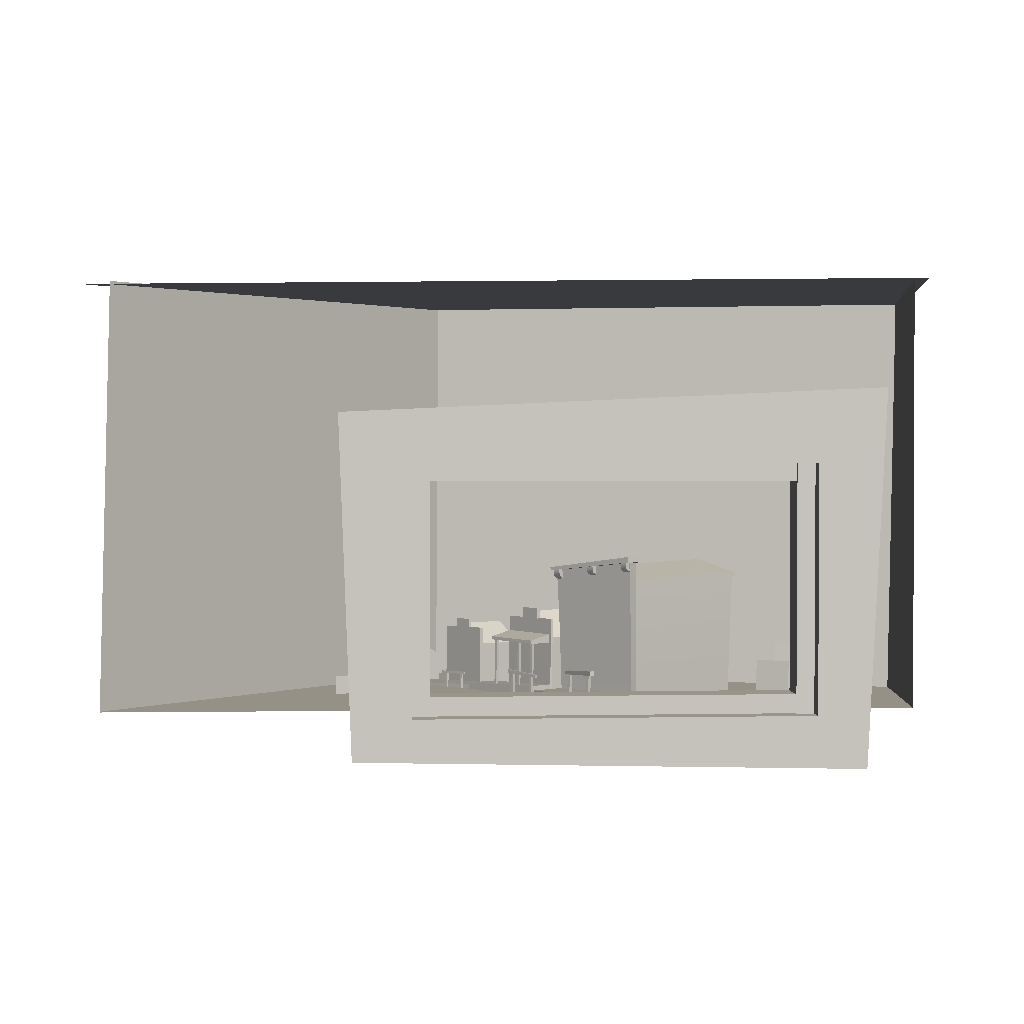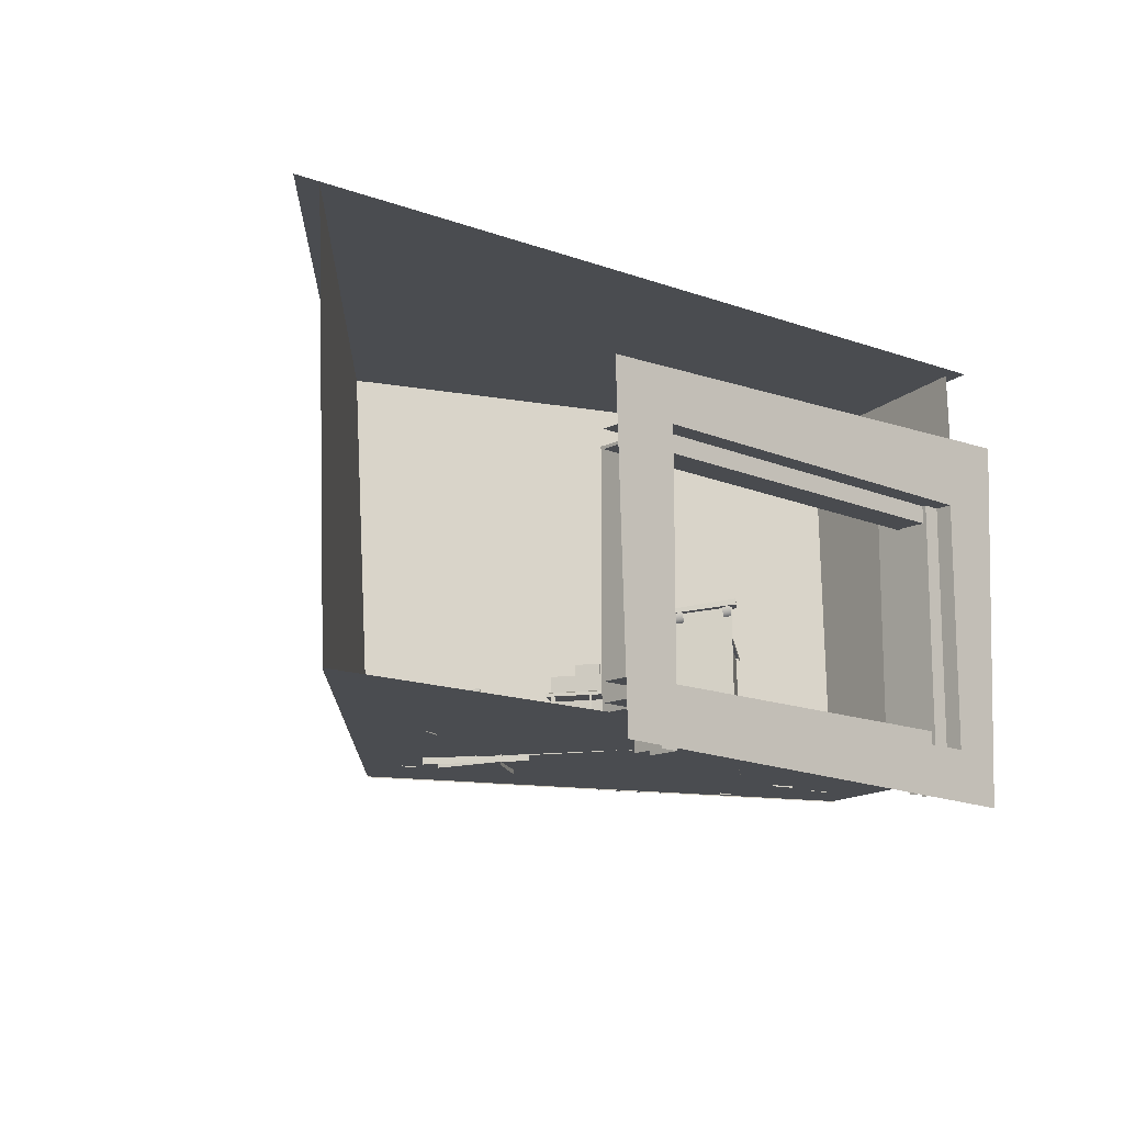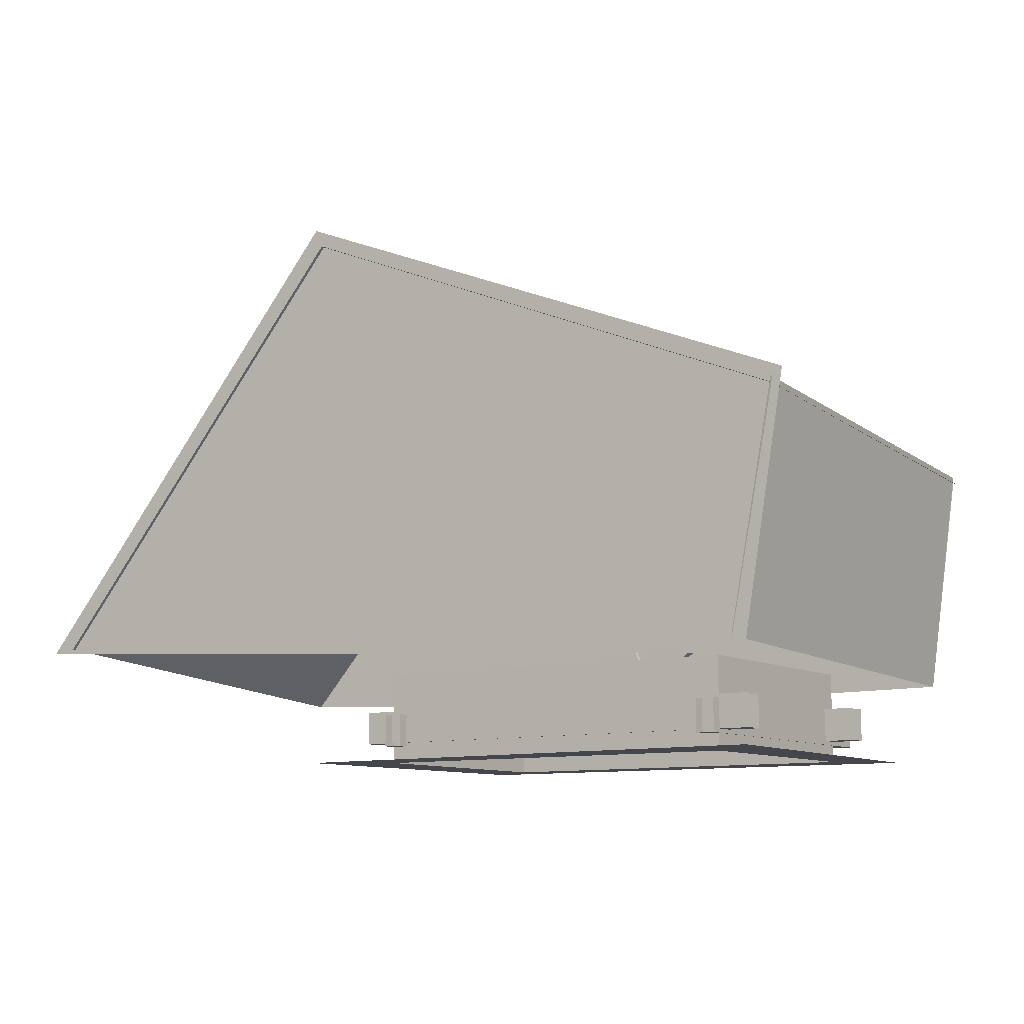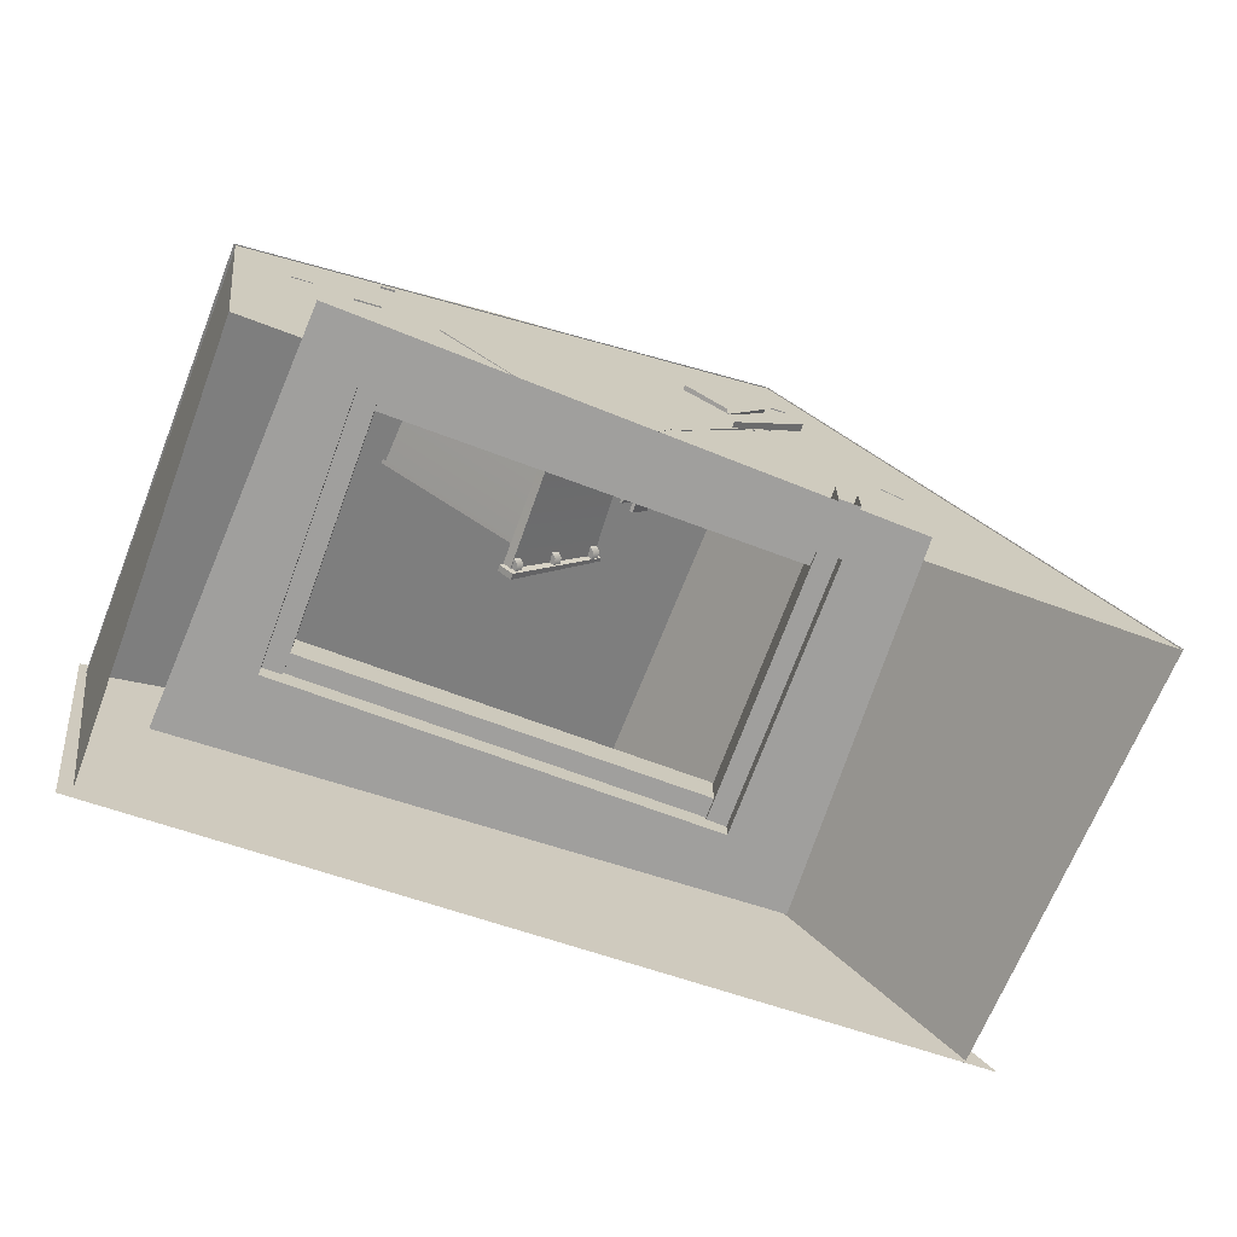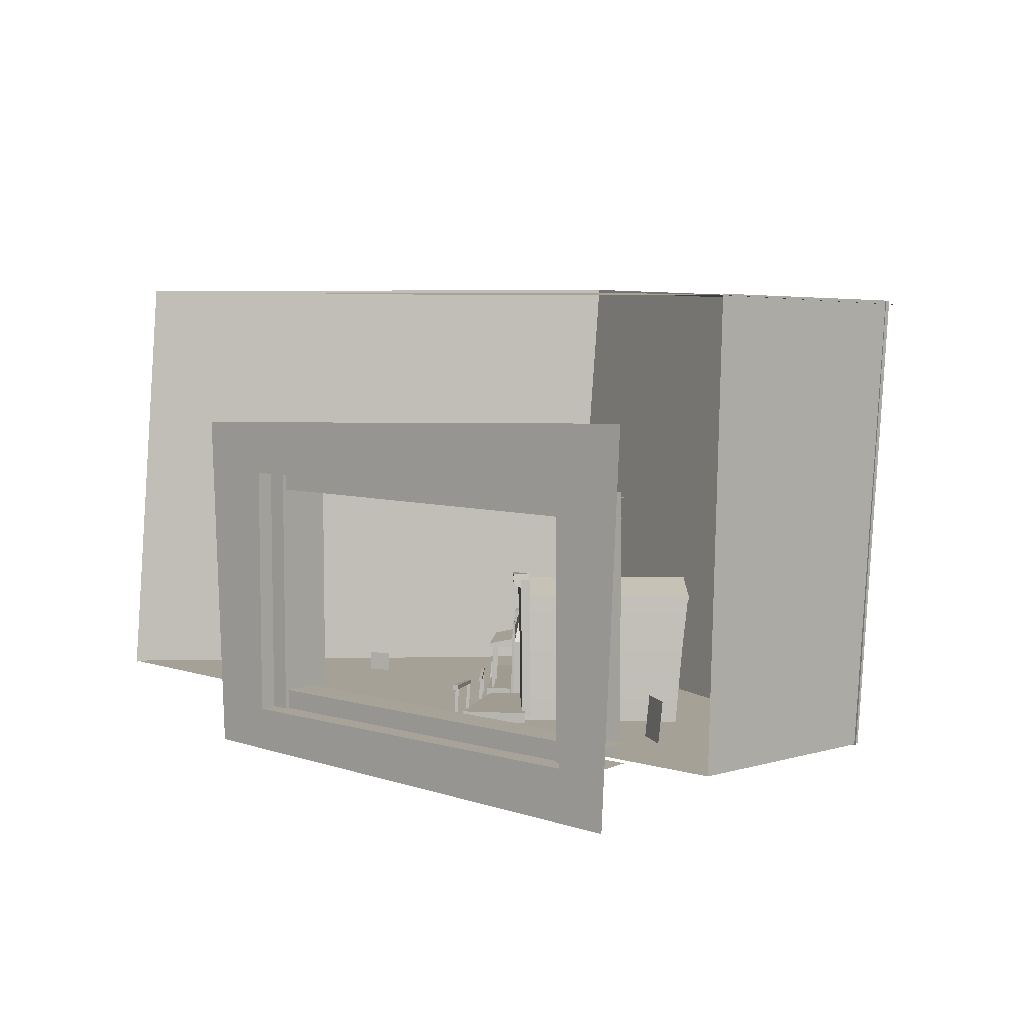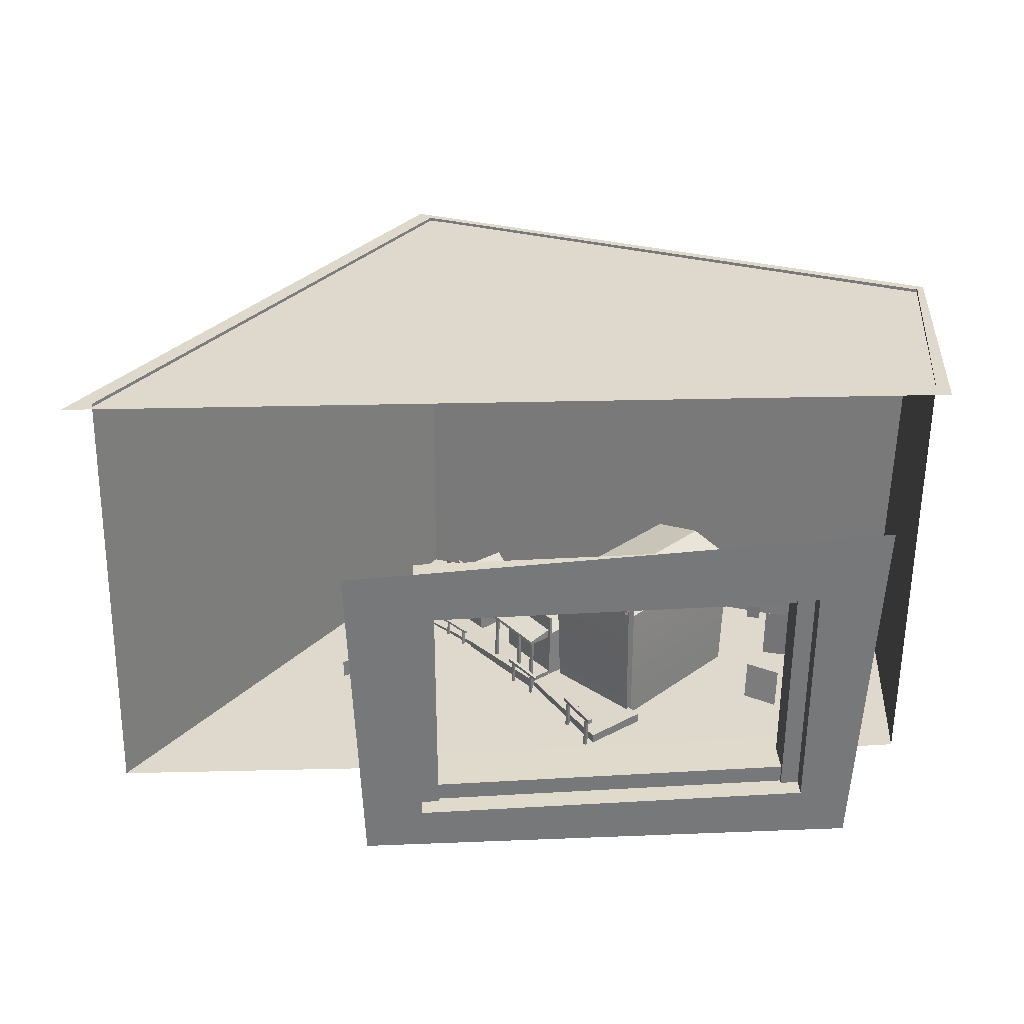
<metadata>
{"format":"obj","ext":"obj","renderer":"f3d","projection":"perspective","resolution":1024,"background":"white","views":[{"elev":2.0,"azim":-3.9,"up":"+Z"},{"elev":-14.1,"azim":-42.7,"up":"+Z"},{"elev":-10.0,"azim":34.6,"up":"+Y"},{"elev":-71.3,"azim":159.7,"up":"+Y"},{"elev":6.9,"azim":39.9,"up":"+Z"},{"elev":33.0,"azim":-4.6,"up":"+Z"}]}
</metadata>
<code>
v -5.129 -0.02475 -3.308
v 4.943 -0.02475 -3.54
v 3.96 -0.02475 -2.487
v -3.96 -0.02475 -2.487
v -3.96 -0.02475 2.463
v -5.373 -0.02475 3.439
v 5.311 -0.02475 3.931
v 3.96 -0.02475 2.463
v 3.96 1.826 -2.487
v -3.96 1.826 -2.487
v 3.96 1.826 2.463
v -3.96 1.826 2.463
v 4.631 1.069 2.485
v -4.631 1.069 2.485
v -4.631 0.3979 2.485
v 4.631 0.3979 2.485
v -4.631 0.3979 2.105
v 4.631 0.3979 2.105
v -4.631 1.069 2.105
v 4.631 1.069 2.105
v -3.606 0.9898 -3.302
v -3.606 0.9898 2.718
v -3.606 0.3192 2.718
v -3.606 0.3192 -3.302
v -3.986 0.3192 2.718
v -3.986 0.3192 -3.302
v -3.986 0.9898 2.718
v -3.986 0.9898 -3.302
v 4.631 1.069 -2.108
v -4.631 1.069 -2.108
v -4.631 0.3979 -2.108
v 4.631 0.3979 -2.108
v -4.631 0.3979 -2.488
v 4.631 0.3979 -2.488
v -4.631 1.069 -2.488
v 4.631 1.069 -2.488
v 3.982 0.9898 -3.302
v 3.982 0.9898 2.718
v 3.982 0.3192 2.718
v 3.982 0.3192 -3.302
v 3.602 0.3192 2.718
v 3.602 0.3192 -3.302
v 3.602 0.9898 2.718
v 3.602 0.9898 -3.302
v -3.329 10.74 6.048
v 7.246 6.397 5.937
v 6.514 1.374 6.173
v -10.59 2.402 6.037
v 2.255 7.605 -2.661
v 0.1551 1.403 -2.534
v 6.245 1.455 -2.548
v 6.819 5.691 -2.635
v -3.213 9.528 -2.684
v -10.16 1.773 -2.516
v -2.784 1.433 -2.528
v -1.208 8.742 -2.676
v -2.273 6.486 -1.664
v -1.416 7.004 -1.698
v -1.8 7.635 -1.27
v -2.653 7.099 -1.259
v -2.27 6.491 -2.701
v -1.445 7.045 -2.733
v -1.435 7.092 -1.678
v -2.261 6.537 -1.656
v -2.322 6.431 -2.645
v -2.259 6.473 -2.651
v -2.247 6.533 -1.324
v -2.31 6.49 -1.321
v -3.029 7.536 -1.75
v -2.314 6.473 -1.719
v -2.31 6.49 -1.321
v -3.025 7.553 -1.362
v -3.037 7.492 -2.722
v -2.322 6.431 -2.645
v -2.55 6.837 -1.335
v -2.314 6.49 -1.321
v -2.247 6.533 -1.324
v -2.487 6.872 -1.338
v -2.795 7.19 -1.378
v -2.55 6.825 -1.364
v -2.548 6.835 -1.149
v -2.793 7.199 -1.164
v -2.497 6.862 -1.152
v -2.742 7.226 -1.166
v -2.499 6.852 -1.366
v -2.595 5.802 -2.637
v -1.358 4.129 -2.593
v -1.358 4.129 -2.362
v -2.595 5.802 -2.473
v -0.9198 4.401 -2.362
v -2.056 6.135 -2.473
v -0.9198 4.401 -2.525
v -1.274 4.183 -2.589
v -0.1849 2.029 -2.557
v -0.1849 2.029 -2.353
v -1.274 4.183 -2.462
v 0.8919 2.696 -2.353
v -0.5282 4.644 -2.462
v 0.8919 2.696 -2.557
v -3.739 7.14 -2.77
v -2.336 5.57 -2.726
v -2.336 5.57 -2.495
v -3.739 7.14 -2.606
v -1.898 5.841 -2.495
v -3.099 7.536 -2.606
v -9.989 2.458 6.107
v -10.16 1.773 -2.538
v -3.213 9.528 -2.705
v -3.117 10.36 6.117
v 6.85 5.685 -2.656
v 7.061 6.12 6.019
v 7.061 6.236 6.019
v 6.819 5.807 -2.635
v 6.245 1.455 -2.548
v 6.284 1.699 6.193
v -5.106 5.041 -2.607
v -5.107 5.05 -2.202
v -5.527 4.889 -2.2
v -5.526 4.88 -2.604
v -3.199 7.99 -2.675
v -3.147 7.986 -2.088
v -3.536 8.111 -1.853
v -3.5 8.084 -2.673
v 4.587 4.902 -2.643
v 4.599 4.921 -1.531
v 4.114 5.06 -1.528
v 4.102 5.041 -2.64
v 4.269 6.39 -2.676
v 4.273 6.396 -2.338
v 3.996 6.482 -2.336
v 3.992 6.476 -2.674
v 5.697 4.904 -2.632
v 5.702 4.912 -2.178
v 5.33 5.027 -2.175
v 5.324 5.019 -2.63
v 3.991 3.037 -2.59
v 4.026 3.125 -1.753
v 3.421 3.522 -1.769
v 3.386 3.435 -2.606
v 0.6426 2.911 -2.567
v 3.047 4.948 -2.632
v 3.116 5.06 -1.152
v 0.6344 2.996 -1.122
v 3.182 5.176 0.01237
v 0.5928 3.111 0.01312
v 0.6634 3.028 -0.01272
v 3.232 5.115 -0.002982
v 2.536 5.908 0.2446
v -0.05137 3.86 0.2096
v 0.6712 3.02 -0.0827
v 3.233 5.116 -0.07806
v -0.8961 4.461 0.09937
v 0.5706 2.724 0.3639
v 0.5634 2.739 0.4781
v -0.9004 4.47 0.1669
v 0.8089 2.944 0.4682
v -0.6904 4.646 0.1584
v -0.6861 4.637 0.09087
v 0.8161 2.93 0.3539
v -0.6704 4.443 -2.069
v 0.654 2.896 -1.917
v 0.6386 2.902 -0.727
v -0.7082 4.455 -0.9088
v -0.6601 4.424 -2.464
v 0.6583 2.891 -2.461
v 0.6255 2.901 0.3779
v -0.7609 4.469 0.1511
v 0.77 3.028 -1.93
v 0.7641 3.032 -0.7281
v 0.7588 3.036 0.3779
v 0.7726 3.026 -2.461
v -0.0765 3.552 0.1116
v 0.00872 3.628 0.1135
v -0.003156 3.638 0.2446
v -0.08837 3.562 0.2428
v -0.1798 3.668 0.09327
v -0.1917 3.679 0.2245
v 0.01244 3.62 0.04365
v -0.09085 3.737 0.02532
v 0.5458 2.851 0.2221
v 0.6311 2.927 0.224
v 0.6192 2.937 0.3551
v 0.534 2.861 0.3533
v 0.4426 2.967 0.2038
v 0.4307 2.977 0.3349
v 0.6348 2.919 0.1541
v 0.5315 3.035 0.1358
v -0.7167 4.273 -0.002051
v -0.6315 4.349 -0.0001991
v -0.6434 4.359 0.131
v -0.7286 4.284 0.1291
v -0.82 4.39 -0.02039
v -0.8319 4.4 0.1108
v -0.6278 4.342 -0.07001
v -0.7311 4.458 -0.08835
v 1.853 6.702 -0.05135
v -0.7567 4.663 -0.0524
v -0.05137 3.86 0.2096
v 2.536 5.908 0.2446
v -3.18 6.485 -2.328
v -2.714 5.868 -2.287
v -2.713 5.873 -2.237
v -3.179 6.489 -2.278
v -2.67 5.905 -2.241
v -3.136 6.521 -2.282
v -2.671 5.9 -2.29
v -3.137 6.517 -2.332
v -2.766 5.886 -2.645
v -2.727 5.915 -2.65
v -2.714 5.963 -2.256
v -2.753 5.934 -2.251
v -2.795 5.925 -2.649
v -2.782 5.973 -2.255
v -3.075 6.301 -2.633
v -3.036 6.33 -2.638
v -3.024 6.373 -2.283
v -3.063 6.344 -2.278
v -3.104 6.34 -2.637
v -3.092 6.383 -2.282
v -1.812 4.498 -2.115
v -1.284 3.799 -2.144
v -1.283 3.798 -2.087
v -1.81 4.497 -2.036
v -1.234 3.835 -2.088
v -1.762 4.533 -2.037
v -1.236 3.836 -2.144
v -1.764 4.535 -2.115
v -1.724 4.366 -2.588
v -1.68 4.4 -2.59
v -1.663 4.406 -2.078
v -1.707 4.373 -2.076
v -1.757 4.41 -2.588
v -1.74 4.417 -2.075
v -1.372 3.901 -2.583
v -1.328 3.934 -2.585
v -1.311 3.94 -2.097
v -1.355 3.907 -2.095
v -1.405 3.945 -2.582
v -1.389 3.951 -2.095
v -0.7362 2.771 -1.952
v -0.3127 1.861 -1.891
v -0.3154 1.866 -1.799
v -0.7383 2.774 -1.881
v -0.2271 1.907 -1.799
v -0.6499 2.815 -1.88
v -0.2243 1.902 -1.891
v -0.6478 2.812 -1.951
v -0.6711 2.67 -2.58
v -0.6201 2.709 -2.582
v -0.5983 2.717 -1.934
v -0.6493 2.678 -1.932
v -0.7098 2.721 -2.579
v -0.688 2.729 -1.931
v -0.3586 1.96 -2.555
v -0.3075 1.998 -2.558
v -0.2845 2.007 -1.873
v -0.3355 1.968 -1.871
v -0.3972 2.011 -2.555
v -0.3742 2.019 -1.87
v -0.8425 4.462 -1.347
v 0.121 5.043 -1.363
v -0.3109 5.771 -0.8188
v -1.271 5.171 -0.847
v -0.9106 4.451 -2.513
v 0.08234 5.118 -2.54
v 0.09305 5.153 -1.315
v -0.9001 4.485 -1.317
v -1.153 4.856 -0.9635
v -0.892 4.455 -0.9512
v -0.8524 4.481 -0.956
v -1.101 4.883 -0.9659
v -1.706 5.647 -1.418
v -0.8959 4.443 -1.403
v -0.892 4.455 -0.9512
v -1.702 5.66 -0.9781
v -1.715 5.616 -2.519
v -0.9051 4.413 -2.452
v -1.431 5.233 -1.002
v -1.16 4.831 -0.9934
v -1.158 4.837 -0.7507
v -1.429 5.24 -0.7597
v -1.101 4.868 -0.7532
v -1.371 5.271 -0.7622
v -1.103 4.861 -0.9959
v -2.117 5.352 -1.47
v -1.338 4.2 -1.461
v -1.335 4.207 -1.394
v -2.113 5.357 -1.402
v -0.9108 4.495 -1.284
v -1.689 5.645 -1.293
v -1.698 5.636 -1.48
v -0.9183 4.484 -1.471
v -1.336 4.268 -2.454
v -1.292 4.302 -2.456
v -1.258 4.314 -1.436
v -1.302 4.281 -1.435
v -1.369 4.313 -2.453
v -1.349 4.343 -1.434
v -1.581 4.593 -2.449
v -1.537 4.626 -2.451
v -1.523 4.665 -1.432
v -1.567 4.631 -1.43
v -1.624 4.65 -2.449
v -1.59 4.662 -1.43
v -2.032 5.189 -2.442
v -1.988 5.222 -2.444
v -1.954 5.235 -1.424
v -1.998 5.201 -1.422
v -2.065 5.233 -2.441
v -2.041 5.258 -1.422
v -0.892 4.455 -0.9512
v -0.9051 4.413 -2.452
v -0.8591 4.431 -2.45
v -0.8524 4.481 -0.956
g WindowFrame heroWindow_frame
f 1 2 3 4
f 1 4 5 6
f 3 2 7 8
f 5 8 7 6
f 4 3 9 10
f 3 8 11 9
f 8 5 12 11
f 5 4 10 12
g windowBar heroWindow_frame
f 13 14 15 16
f 16 15 17 18
f 18 17 19 20
g windowBar1 heroWindow_frame
f 21 22 23 24
f 24 23 25 26
f 26 25 27 28
g windowBar2 heroWindow_frame
f 29 30 31 32
f 32 31 33 34
f 34 33 35 36
g windowBar3 heroWindow_frame
f 37 38 39 40
f 40 39 41 42
f 42 41 43 44
g SkyTop
f 45 46 47 48
g Ground
f 49 50 51 52
f 53 54 55 56
f 56 55 50 49
g polySurface32 Building3
f 57 58 59 60
g polySurface31 Building3
f 61 62 63 64
g polySurface27 Building3
f 65 66 67 68
g polySurface30 Building3
f 69 70 71 72
f 73 74 70 69
g pCube38 Building3
f 75 76 77 78
g pCube34 Building3
f 79 80 81 82
f 82 81 83 84
f 80 85 83 81
g pCube25 Walk
f 86 87 88 89
f 89 88 90 91
f 87 92 90 88
g pCube24 Walk
f 93 94 95 96
f 96 95 97 98
f 94 99 97 95
g waLK Walk
f 100 101 102 103
f 103 102 104 105
g polySurface28 Sky
f 106 107 108 109
f 109 108 110 111
g polySurface29 Sky
f 112 113 114 115
g pPlane40 Plants
f 116 117 118 119
g pPlane38 Plants
f 120 121 122 123
g pPlane35 Plants
f 124 125 126 127
g pPlane36 Plants
f 128 129 130 131
g pPlane37 Plants
f 132 133 134 135
g pPlane39 Plants
f 136 137 138 139
g polySurface14 Building1
f 140 141 142 143
f 143 142 144 145
g polySurface15 Building1
f 146 147 148 149
f 150 151 147 146
g pCube10 Building1
f 152 153 154 155
f 155 154 156 157
f 158 159 153 152
f 153 159 156 154
g polySurface25 Building1
f 160 161 162 163
f 164 165 161 160
f 163 162 166 167
f 162 161 168 169
f 166 162 169 170
f 161 165 171 168
g pCube28 Building1
f 172 173 174 175
f 176 172 175 177
f 173 172 178
f 172 176 179 178
g pCube29 Building1
f 180 181 182 183
f 184 180 183 185
f 181 180 186
f 180 184 187 186
g pCube30 Building1
f 188 189 190 191
f 192 188 191 193
f 189 188 194
f 188 192 195 194
g polySurface33 Building1
f 196 197 198 199
g pCube35 Rail3 Rails
f 200 201 202 203
f 203 202 204 205
f 205 204 206 207
f 207 206 201 200
f 201 206 204 202
g pCube37 Rail3 Rails
f 208 209 210 211
f 212 208 211 213
g pCube36 Rail3 Rails
f 214 215 216 217
f 218 214 217 219
g pCube20 Rail2 Rails
f 220 221 222 223
f 223 222 224 225
f 225 224 226 227
f 227 226 221 220
f 221 226 224 222
g pCube19 Rail2 Rails
f 228 229 230 231
f 232 228 231 233
g pCube18 Rail2 Rails
f 234 235 236 237
f 238 234 237 239
g pCube33 Rail1 Rails
f 240 241 242 243
f 243 242 244 245
f 245 244 246 247
f 247 246 241 240
f 241 246 244 242
g pCube32 Rail1 Rails
f 248 249 250 251
f 252 248 251 253
g Rail1 Rail1 Rails
f 254 255 256 257
f 258 254 257 259
g polySurface20 Building2
f 260 261 262 263
g polySurface22 Building2
f 264 265 266 267
g pCube39 Building2
f 268 269 270 271
g polySurface21 Building2
f 272 273 274 275
f 276 277 273 272
g pCube13 Building2
f 278 279 280 281
f 281 280 282 283
f 279 284 282 280
g pCube14 Building2
f 285 286 287 288
f 288 287 289 290
f 291 292 286 285
f 286 292 289 287
g pCube15 Building2
f 293 294 295 296
f 297 293 296 298
g pCube16 Building2
f 299 300 301 302
f 303 299 302 304
g pCube17 Building2
f 305 306 307 308
f 309 305 308 310
g polySurface19 Building2
f 311 312 313 314

</code>
